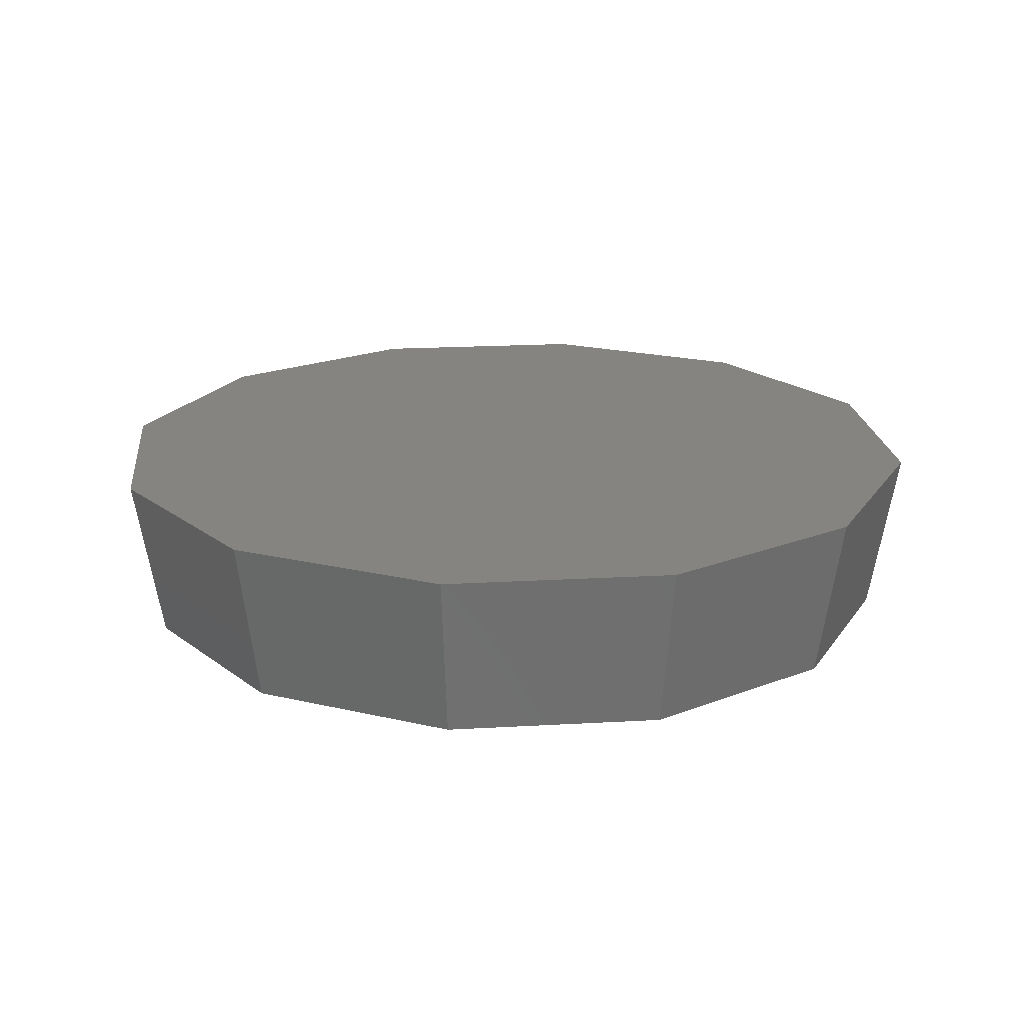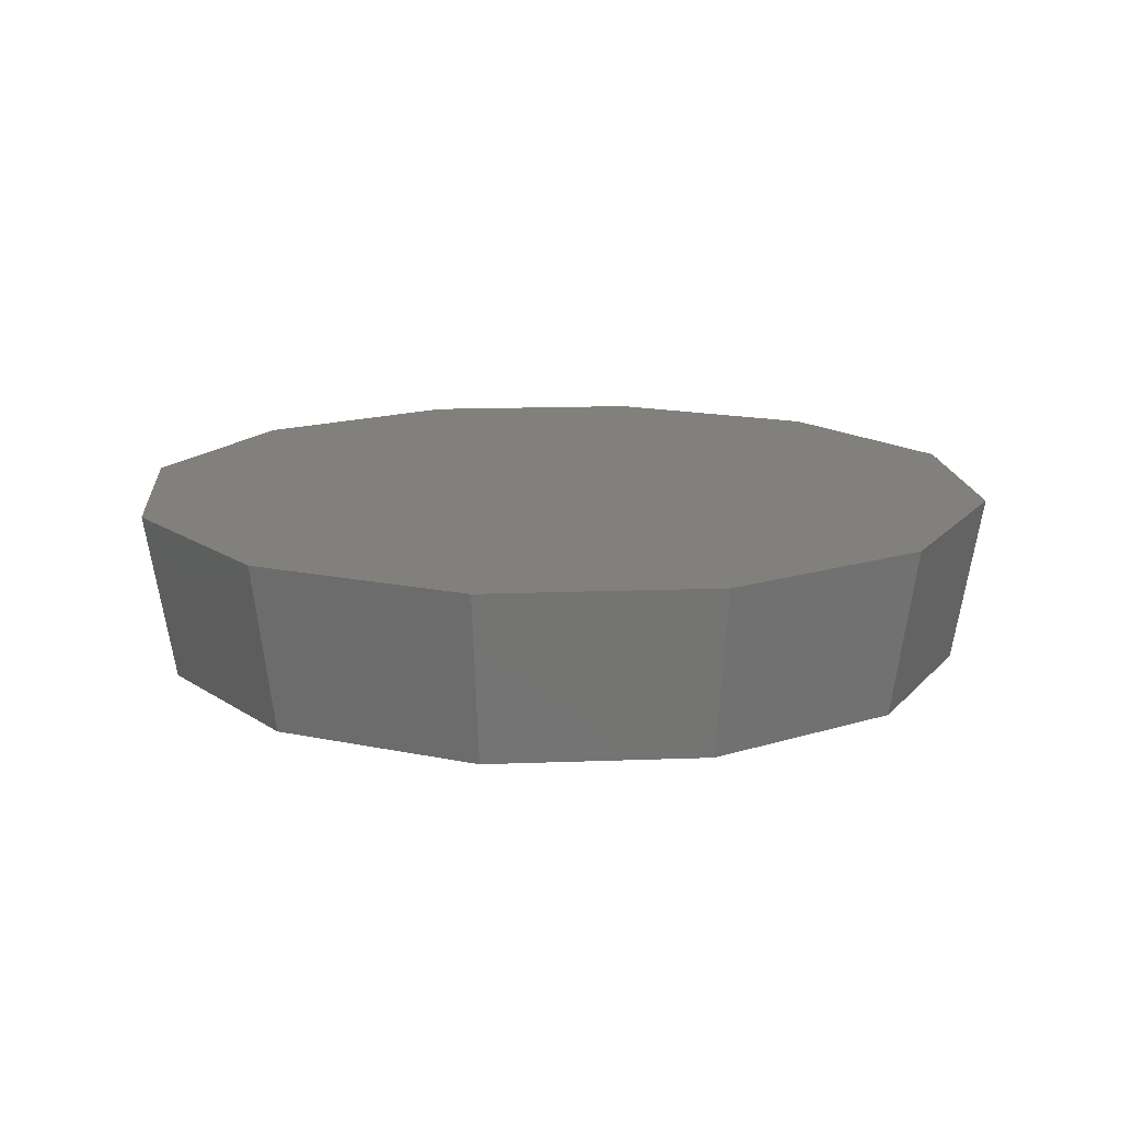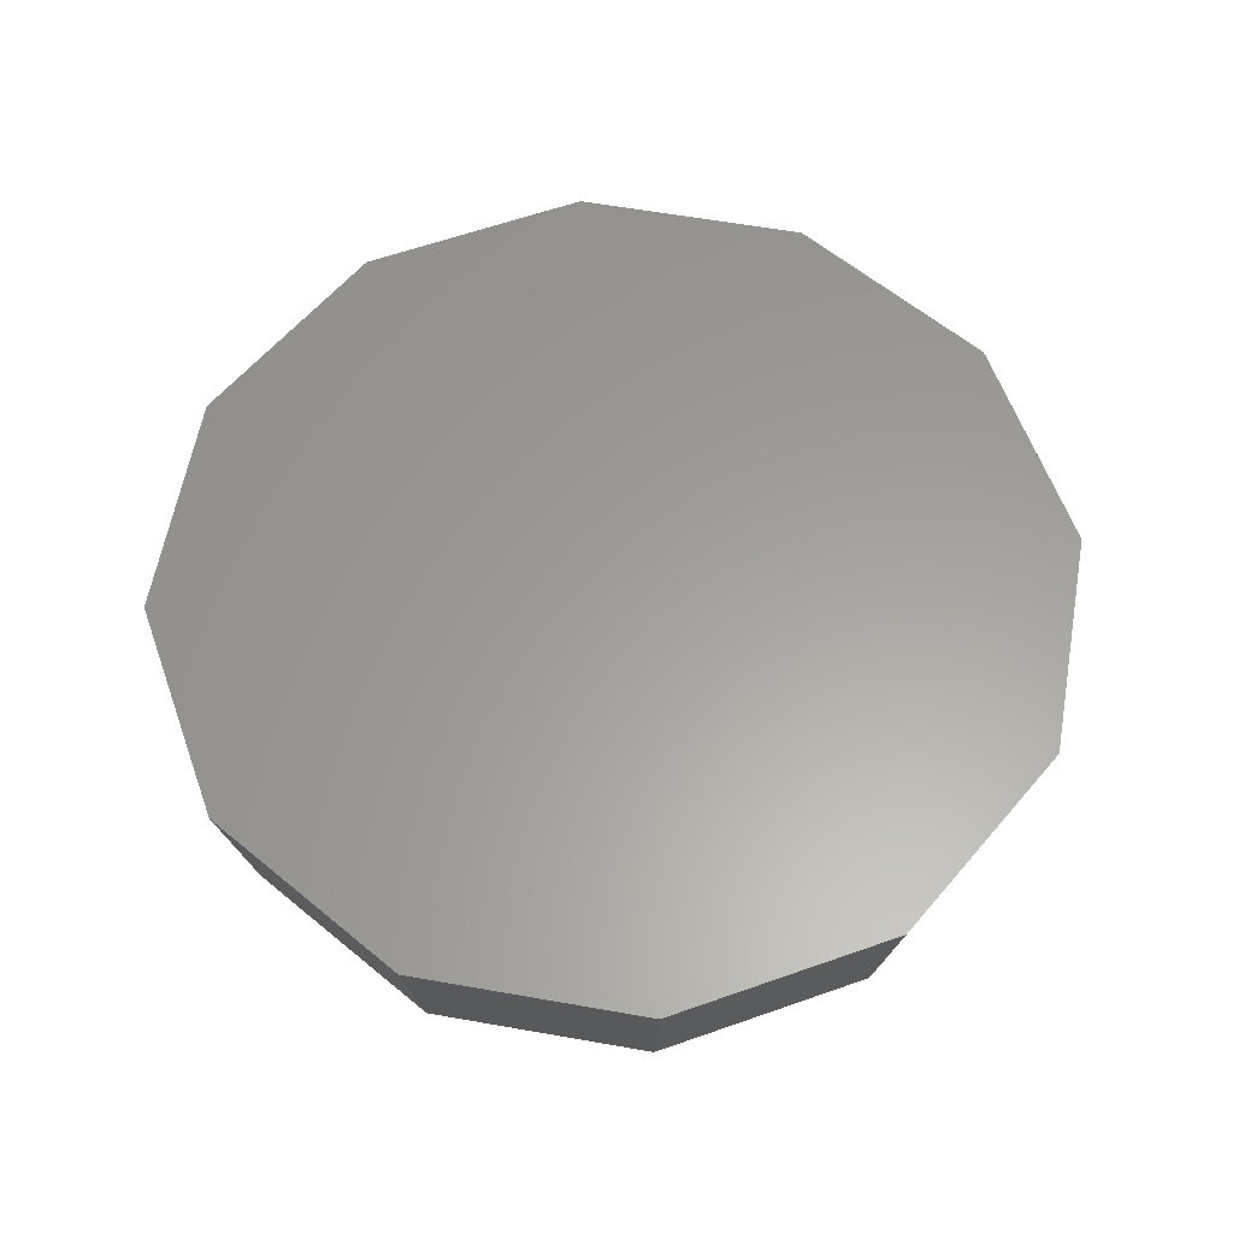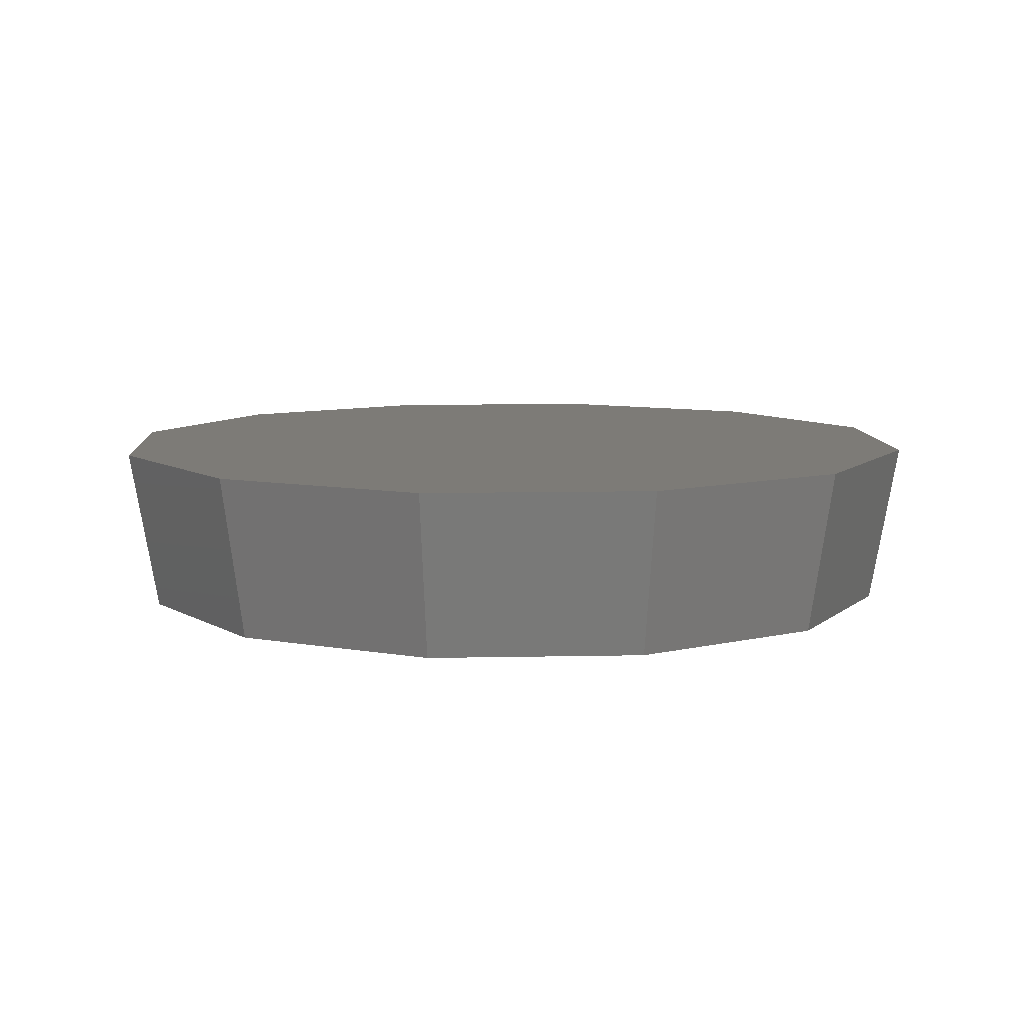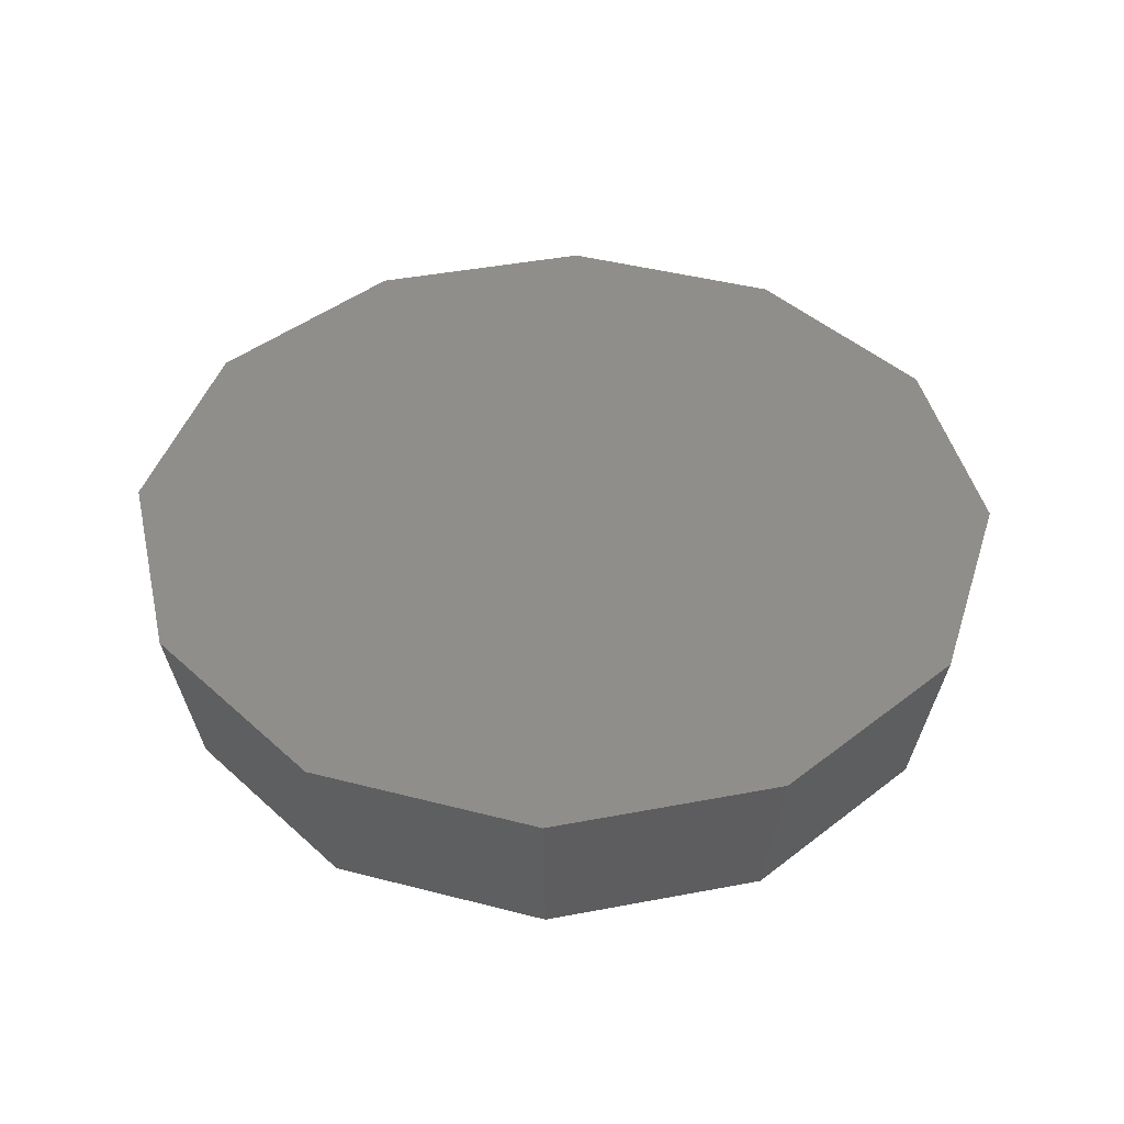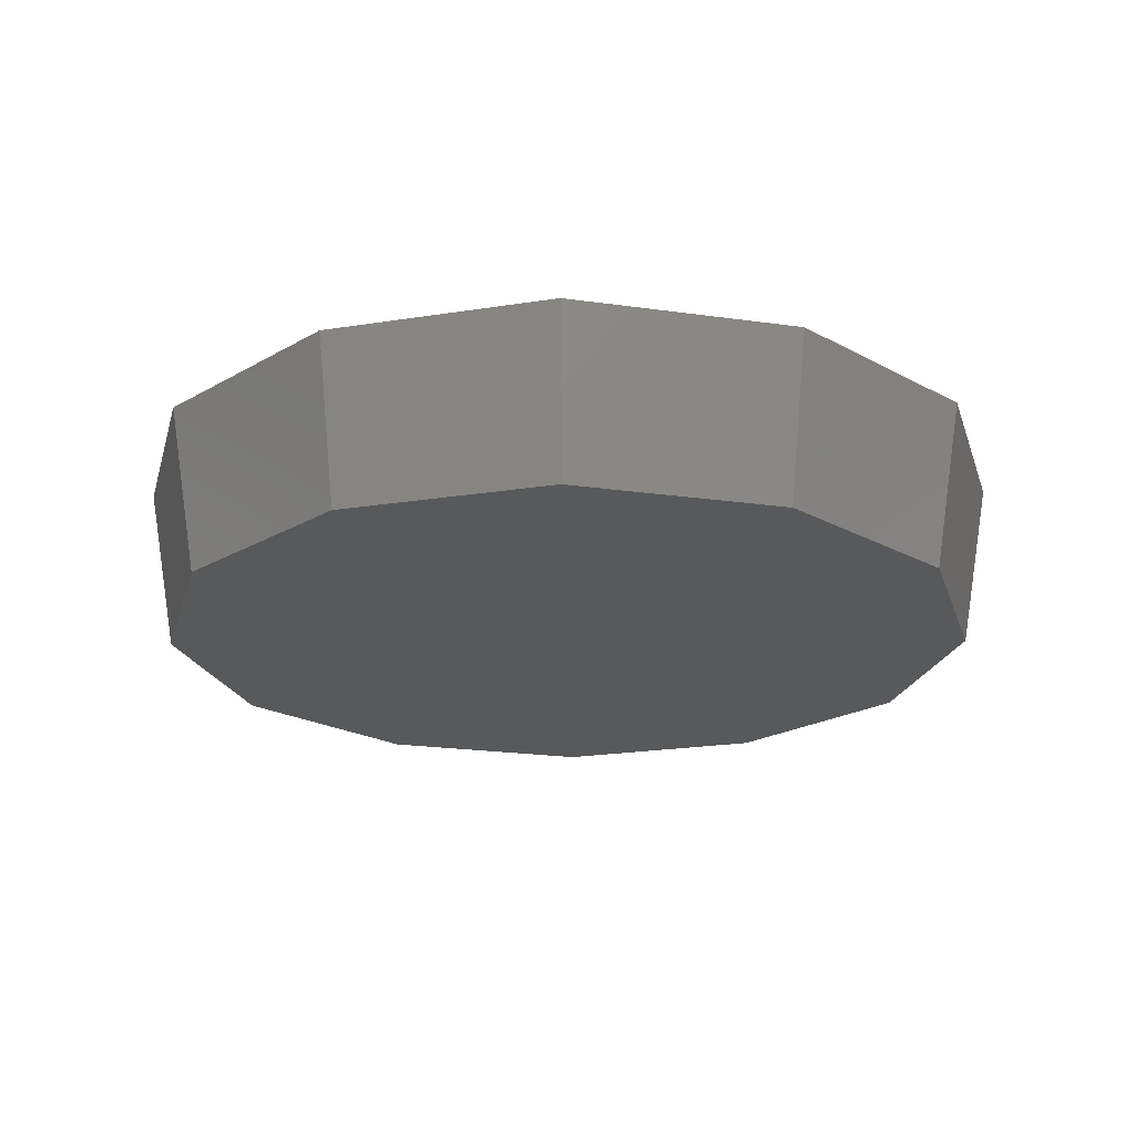
<metadata>
{"format":"stl","ext":"stl","renderer":"f3d","projection":"perspective","resolution":1024,"background":"white","views":[{"elev":19.8,"azim":-111.1,"up":"+Z"},{"elev":14.7,"azim":160.2,"up":"+Z"},{"elev":60.9,"azim":-94.8,"up":"+Z"},{"elev":8.6,"azim":-138.4,"up":"+Z"},{"elev":42.8,"azim":152.2,"up":"+Z"},{"elev":-21.4,"azim":120.8,"up":"+Z"}]}
</metadata>
<code>
# stl→obj: 40 verts, 76 faces
v -0.04623 -0.08007 0
v -0.0495 -0.08574 0.0375
v -0.07835 -0.05688 0.0375
v 0.08007 -0.04623 0
v 0.08574 -0.0495 0.0375
v 0.07835 -0.05688 0.0375
v 0.04623 0.08007 -4.441e-16
v 0.0495 0.08574 0.0375
v 0.06065 0.07459 0.0375
v -0.08007 0.04623 0
v -0.08574 0.0495 0.0375
v -0.06065 0.07459 0.0375
v -0.00675 -0.09719 0.0375
v -2.026e-17 -0.09245 0
v -2.098e-17 -0.099 0.0375
v -0.08007 -0.04623 0
v -0.08574 -0.0495 0.0375
v -0.08847 -0.03929 0.0375
v -0.09245 0 0
v 0.00675 -0.09719 0.0375
v 0.08847 -0.03929 0.0375
v 0.09245 0 0
v 0.04623 -0.08007 0
v 0.0495 -0.08574 0.0375
v 0.0088 0.09664 0.0375
v -2.002e-14 0.09245 -4.441e-16
v -2.001e-14 0.099 0.0375
v 0.08007 0.04623 0
v 0.08574 0.0495 0.0375
v 0.08847 0.03929 0.0375
v -0.0376 0.08893 0.0375
v -0.08847 0.03929 0.0375
v -0.04623 0.08007 -4.441e-16
v -0.0495 0.08574 0.0375
v -0.09719 -0.006745 0.0375
v -0.099 0 0.0375
v 0.09719 -0.006745 0.0375
v 0.099 0 0.0375
v 0.09719 0.006745 0.0375
v -0.09719 0.006745 0.0375
f 1 2 3
f 4 5 6
f 7 8 9
f 10 11 12
f 13 2 1
f 13 1 14
f 13 14 15
f 16 17 18
f 16 18 19
f 16 1 3
f 16 3 17
f 20 15 14
f 21 5 4
f 21 4 22
f 23 24 20
f 23 20 14
f 23 4 6
f 23 6 24
f 25 8 7
f 25 7 26
f 25 26 27
f 28 29 30
f 28 30 22
f 28 7 9
f 28 9 29
f 31 27 26
f 32 11 10
f 32 10 19
f 33 34 31
f 33 31 26
f 33 10 12
f 33 12 34
f 35 19 18
f 35 36 19
f 37 21 22
f 37 22 38
f 39 22 30
f 39 38 22
f 40 32 19
f 40 19 36
f 26 10 33
f 40 11 32
f 26 7 28
f 26 28 22
f 26 22 4
f 26 4 23
f 26 23 14
f 26 14 1
f 26 1 16
f 26 16 19
f 26 19 10
f 40 36 35
f 40 35 18
f 40 18 17
f 40 17 3
f 40 3 2
f 40 2 13
f 40 13 15
f 40 15 20
f 40 20 24
f 40 24 6
f 40 6 5
f 40 5 21
f 40 21 37
f 40 37 38
f 40 38 39
f 40 39 30
f 40 30 29
f 40 29 9
f 40 9 8
f 40 8 25
f 40 25 27
f 40 27 31
f 40 31 34
f 40 34 12
f 40 12 11

</code>
